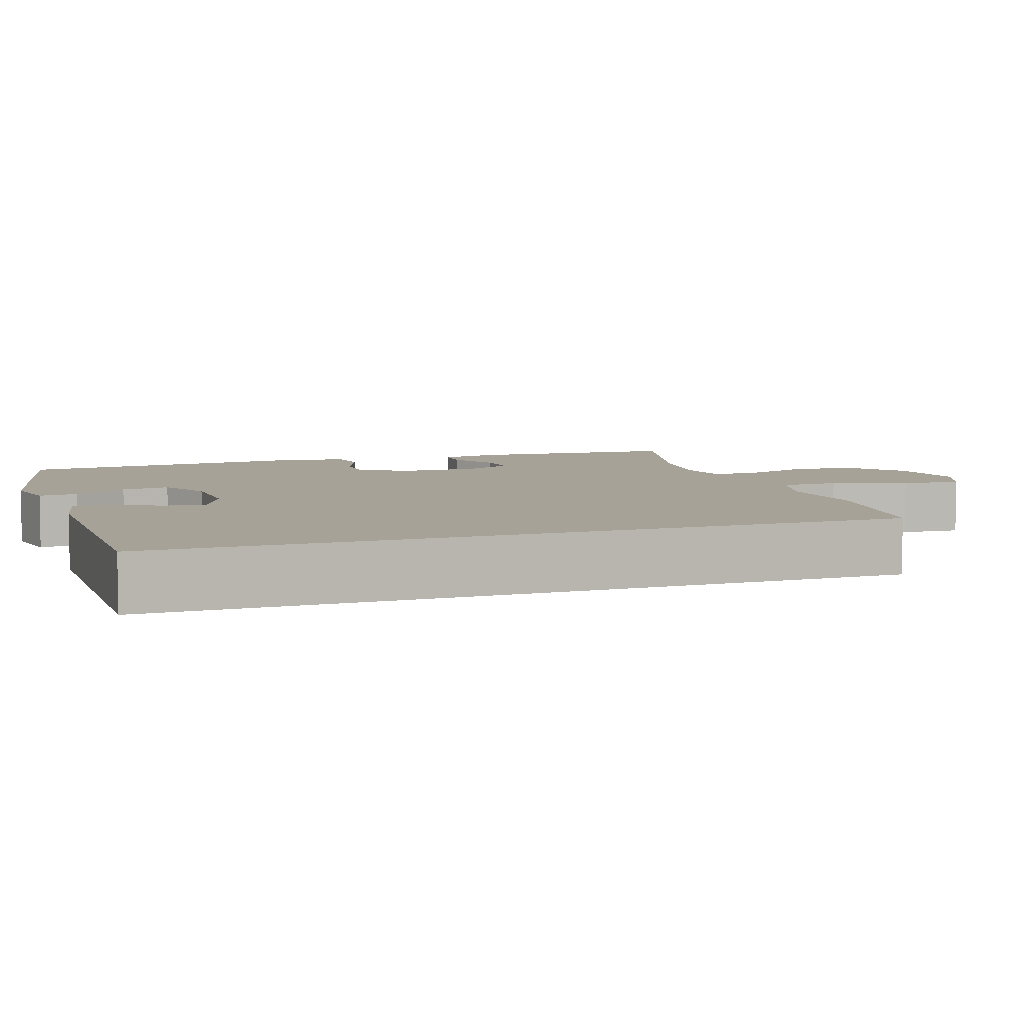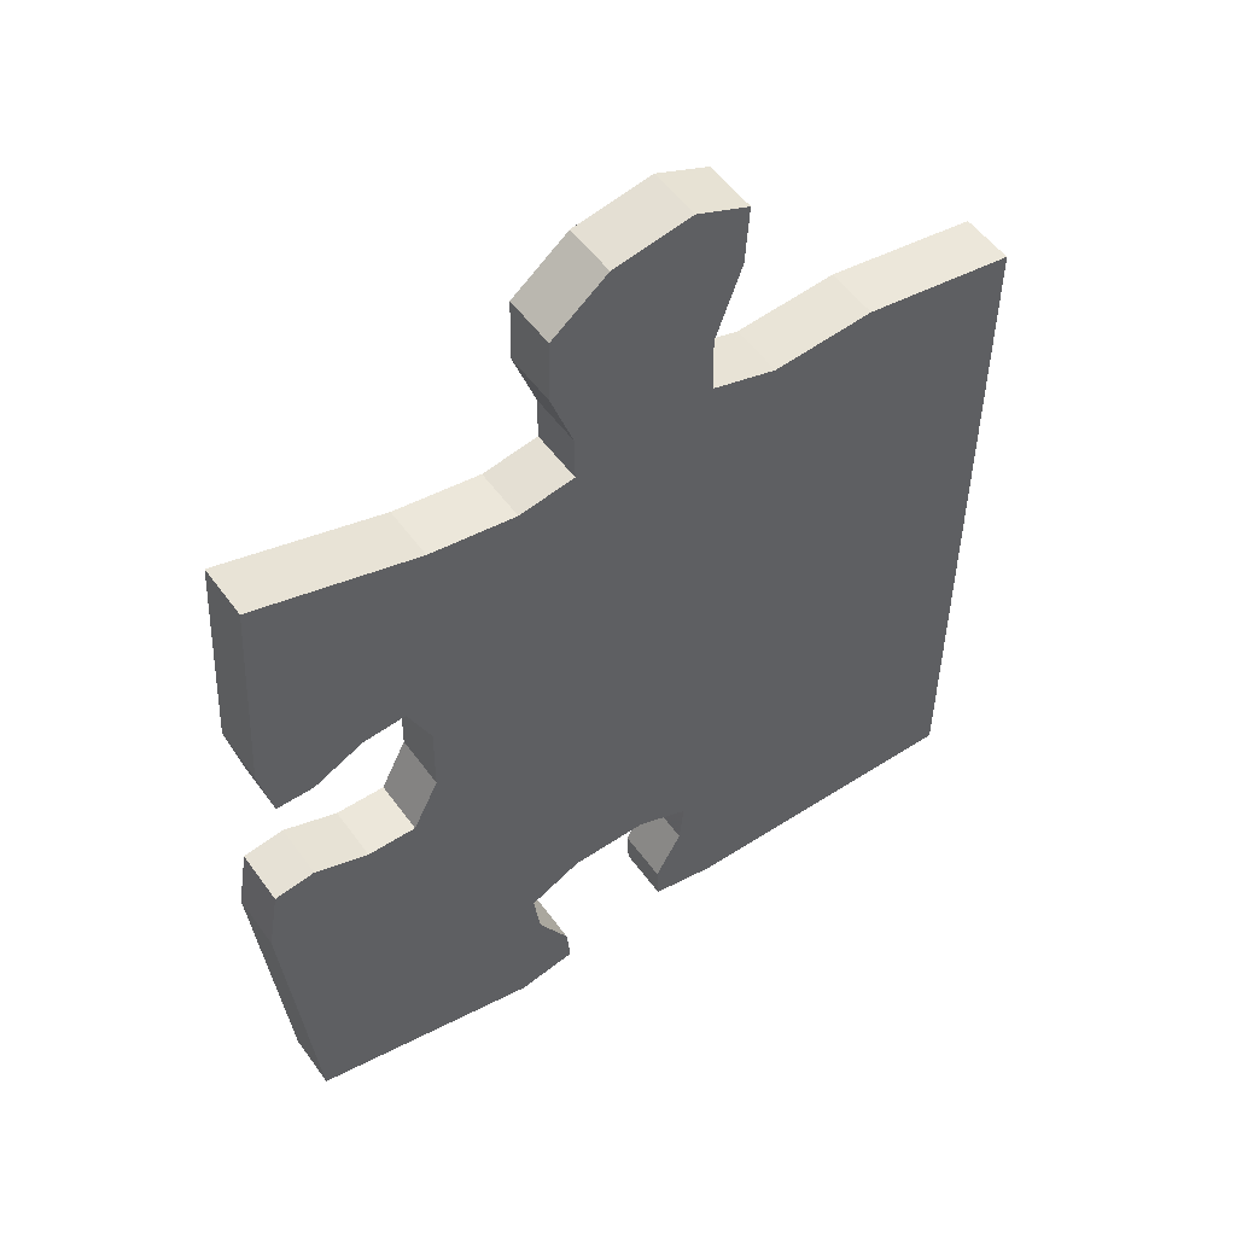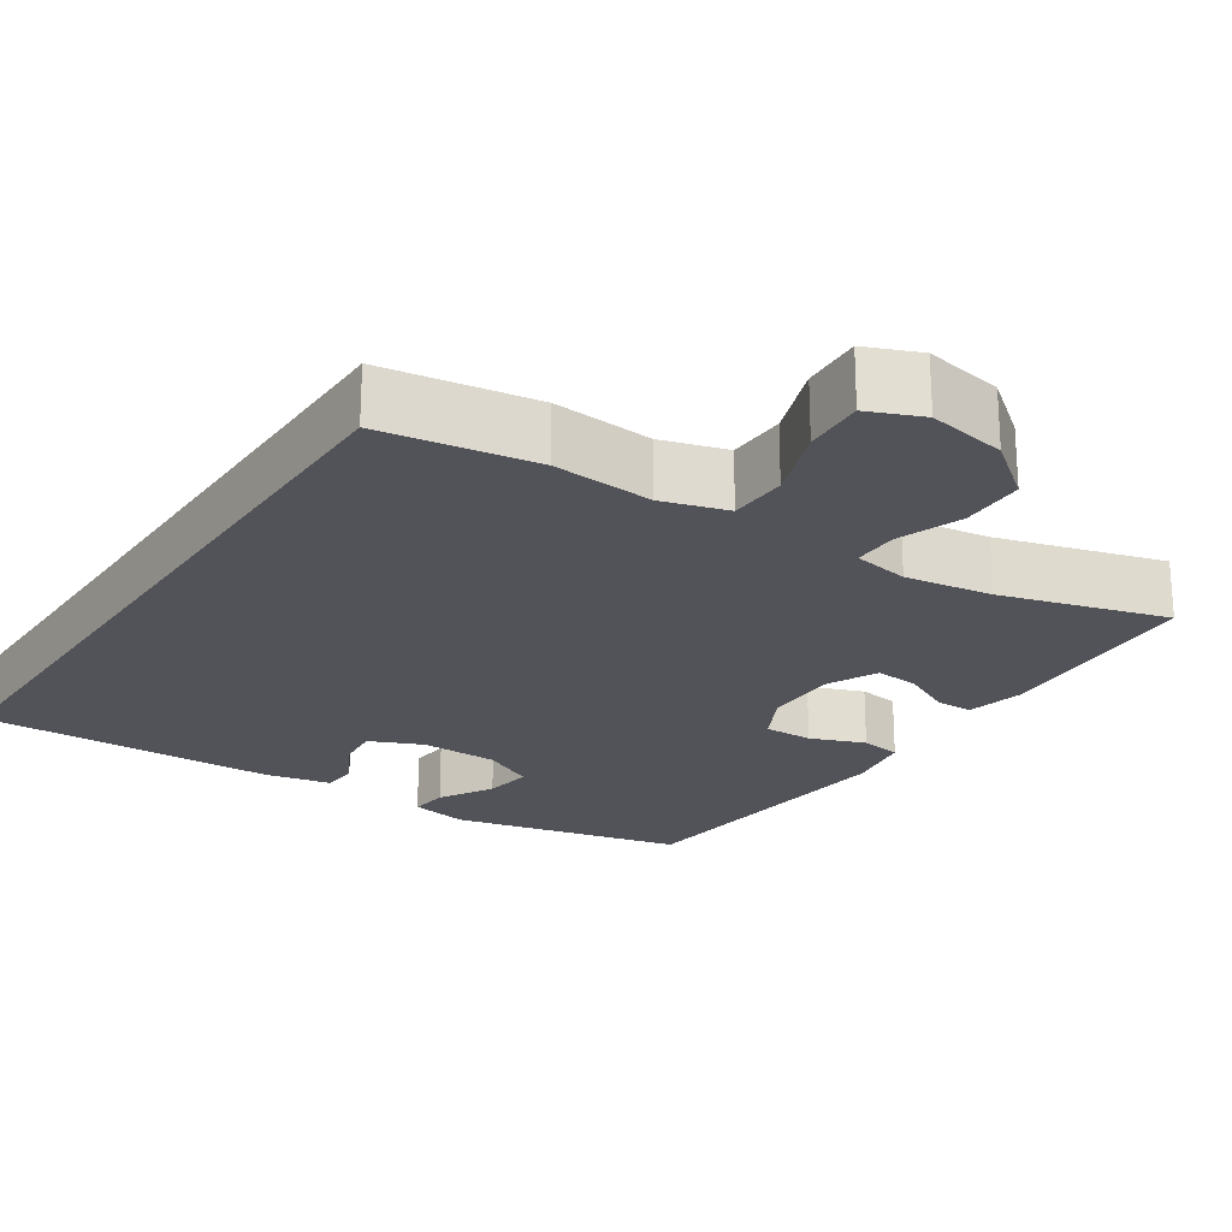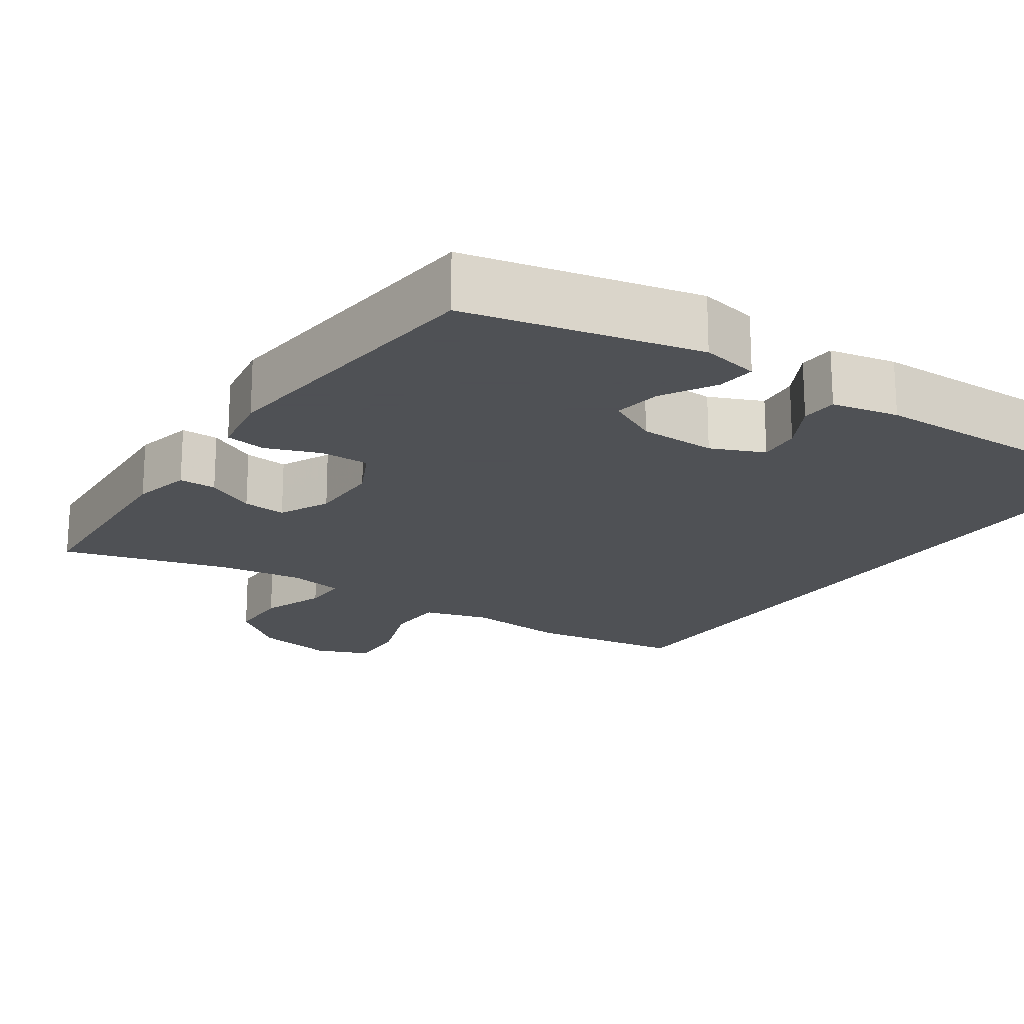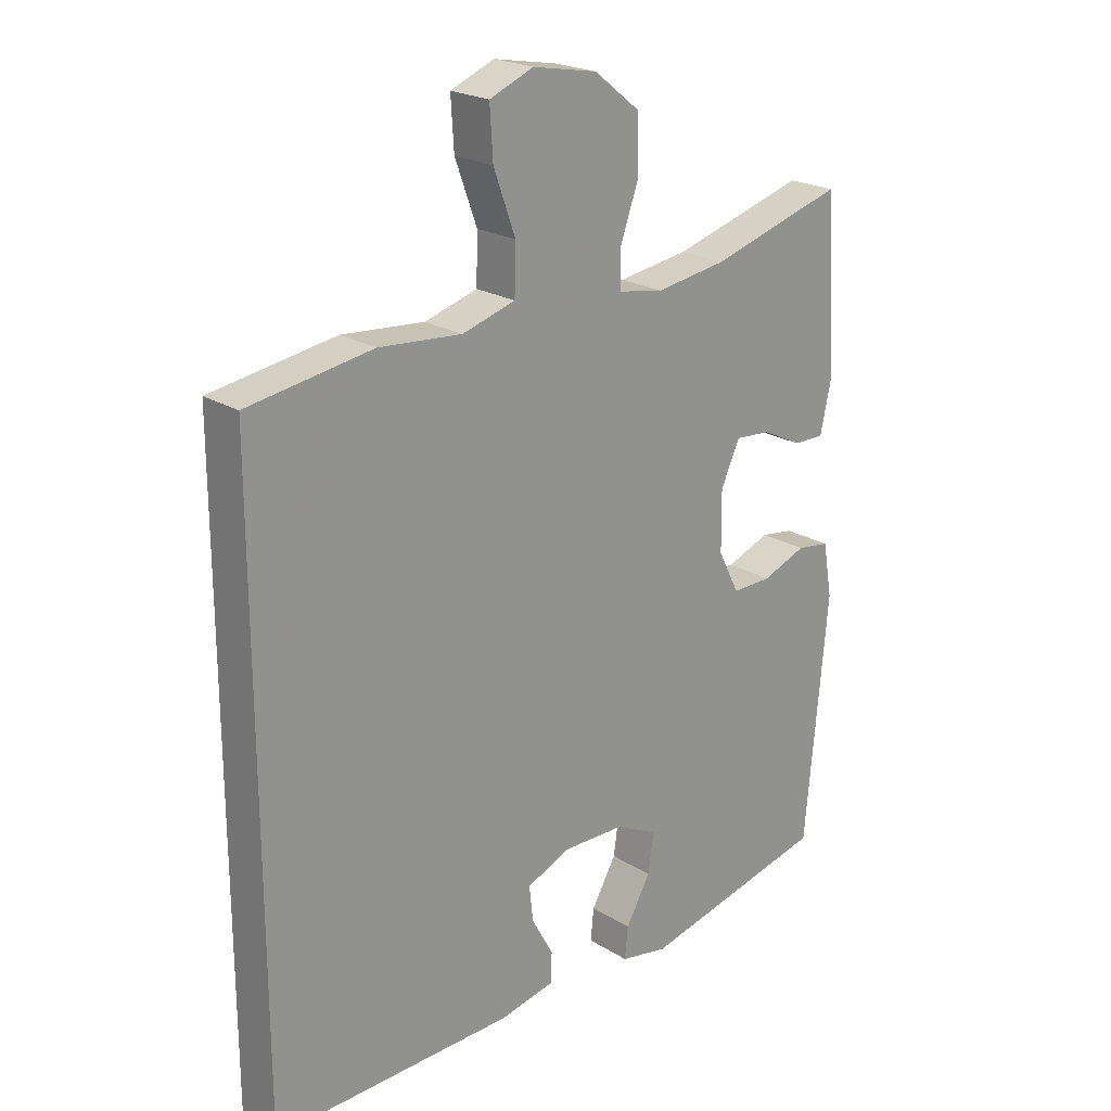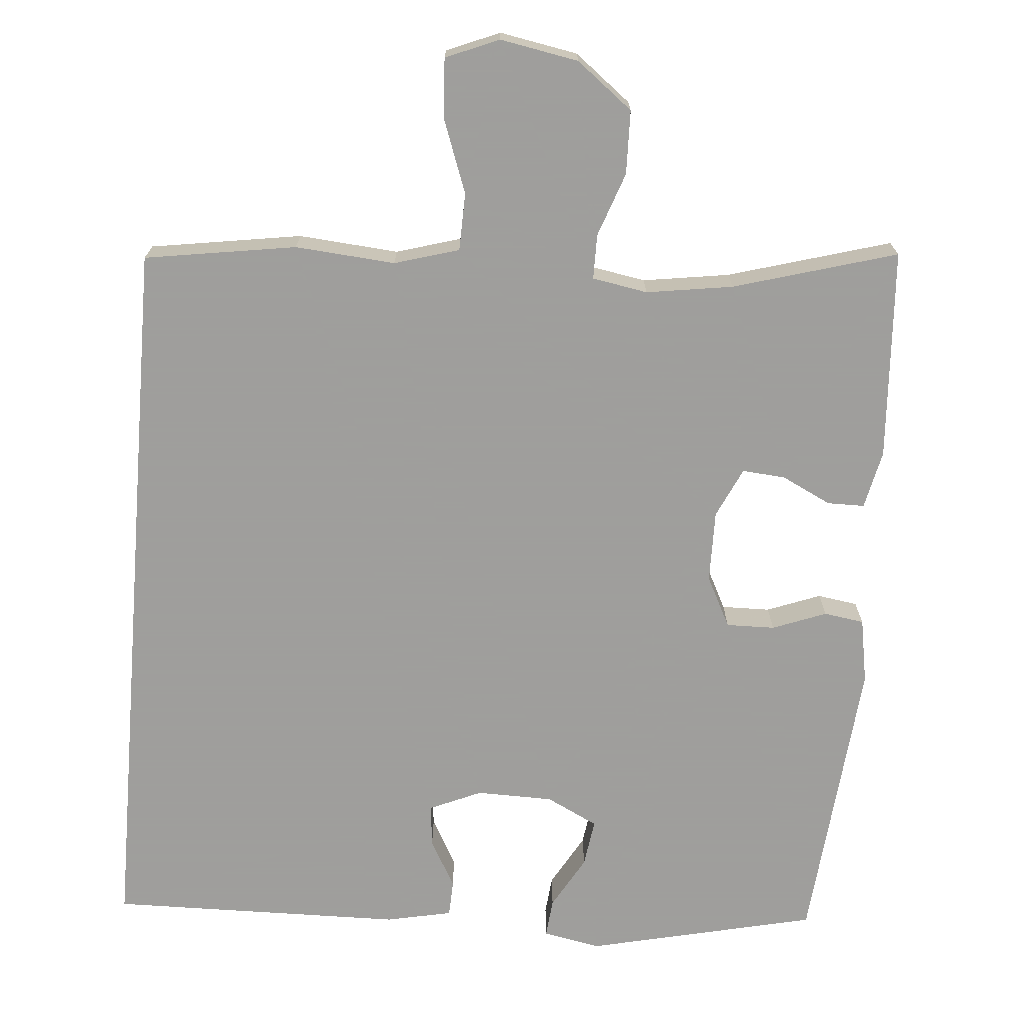
<metadata>
{"format":"obj","ext":"obj","renderer":"f3d","projection":"perspective","resolution":1024,"background":"white","views":[{"elev":6.4,"azim":-109.4,"up":"+Y"},{"elev":53.3,"azim":144.9,"up":"+Z"},{"elev":-22.6,"azim":-33.7,"up":"+Y"},{"elev":-19.5,"azim":145.5,"up":"+Y"},{"elev":22.0,"azim":-43.2,"up":"+Z"},{"elev":-71.1,"azim":-4.7,"up":"+Y"}]}
</metadata>
<code>
v 0.5 0.07 -0.5
v 0.197 0.07 -0.569
v 0.121 0.07 -0.554
v 0.126 0.07 -0.503
v 0.166 0.07 -0.433
v 0.175 0.07 -0.37
v 0.107 0.07 -0.336
v 0.006 0.07 -0.334
v -0.063 0.07 -0.364
v -0.057 0.07 -0.42
v -0.022 0.07 -0.484
v -0.024 0.07 -0.532
v -0.111 0.07 -0.55
v -0.5 0.07 -0.556
v -0.5 0.07 0.413
v -0.3 0.07 0.444
v -0.168 0.07 0.433
v -0.083 0.07 0.458
v -0.081 0.07 0.534
v -0.116 0.07 0.63
v -0.121 0.07 0.709
v -0.051 0.07 0.738
v 0.052 0.07 0.719
v 0.126 0.07 0.661
v 0.128 0.07 0.577
v 0.098 0.07 0.493
v 0.098 0.07 0.434
v 0.171 0.07 0.421
v 0.285 0.07 0.438
v 0.5 0.07 0.5
v 0.517 0.07 0.222
v 0.5 0.07 0.145
v 0.451 0.07 0.145
v 0.386 0.07 0.177
v 0.329 0.07 0.182
v 0.298 0.07 0.116
v 0.299 0.07 0.021
v 0.333 0.07 -0.046
v 0.397 0.07 -0.045
v 0.468 0.07 -0.018
v 0.521 0.07 -0.026
v 0.536 0.07 -0.112
v 0.5 0 -0.5
v 0.197 0 -0.569
v 0.121 0 -0.554
v 0.126 0 -0.503
v 0.166 0 -0.433
v 0.175 0 -0.37
v 0.107 0 -0.336
v 0.006 0 -0.334
v -0.063 0 -0.364
v -0.057 0 -0.42
v -0.022 0 -0.484
v -0.024 0 -0.532
v -0.111 0 -0.55
v -0.5 0 -0.556
v -0.5 0 0.413
v -0.3 0 0.444
v -0.168 0 0.433
v -0.083 0 0.458
v -0.081 0 0.534
v -0.116 0 0.63
v -0.121 0 0.709
v -0.051 0 0.738
v 0.052 0 0.719
v 0.126 0 0.661
v 0.128 0 0.577
v 0.098 0 0.493
v 0.098 0 0.434
v 0.171 0 0.421
v 0.285 0 0.438
v 0.5 0 0.5
v 0.517 0 0.222
v 0.5 0 0.145
v 0.451 0 0.145
v 0.386 0 0.177
v 0.329 0 0.182
v 0.298 0 0.116
v 0.299 0 0.021
v 0.333 0 -0.046
v 0.397 0 -0.045
v 0.468 0 -0.018
v 0.521 0 -0.026
v 0.536 0 -0.112
f 39 40 41 42
f 38 39 42 1
f 37 38 1 2
f 36 37 2
f 31 32 33 34
f 29 30 31 34
f 28 29 34 35
f 27 28 35 36
f 23 24 25 26
f 23 26 27
f 22 23 27
f 19 20 21 22
f 18 19 22 27
f 17 18 27 36
f 10 11 12 13
f 9 10 13 14
f 2 3 4 5
f 2 5 6
f 36 2 6
f 17 36 6 7
f 16 17 7 8
f 9 14 15 16
f 8 9 16
f 84 83 82 81
f 43 84 81 80
f 44 43 80 79
f 44 79 78
f 76 75 74 73
f 76 73 72 71
f 77 76 71 70
f 78 77 70 69
f 68 67 66 65
f 69 68 65
f 69 65 64
f 64 63 62 61
f 69 64 61 60
f 78 69 60 59
f 55 54 53 52
f 56 55 52 51
f 47 46 45 44
f 48 47 44
f 48 44 78
f 49 48 78 59
f 50 49 59 58
f 58 57 56 51
f 58 51 50
f 1 43 44 2
f 2 44 45 3
f 3 45 46 4
f 4 46 47 5
f 5 47 48 6
f 6 48 49 7
f 7 49 50 8
f 8 50 51 9
f 9 51 52 10
f 10 52 53 11
f 11 53 54 12
f 12 54 55 13
f 13 55 56 14
f 14 56 57 15
f 15 57 58 16
f 16 58 59 17
f 17 59 60 18
f 18 60 61 19
f 19 61 62 20
f 20 62 63 21
f 21 63 64 22
f 22 64 65 23
f 23 65 66 24
f 24 66 67 25
f 25 67 68 26
f 26 68 69 27
f 27 69 70 28
f 28 70 71 29
f 29 71 72 30
f 30 72 73 31
f 31 73 74 32
f 32 74 75 33
f 33 75 76 34
f 34 76 77 35
f 35 77 78 36
f 36 78 79 37
f 37 79 80 38
f 38 80 81 39
f 39 81 82 40
f 40 82 83 41
f 41 83 84 42
f 42 84 43 1

</code>
